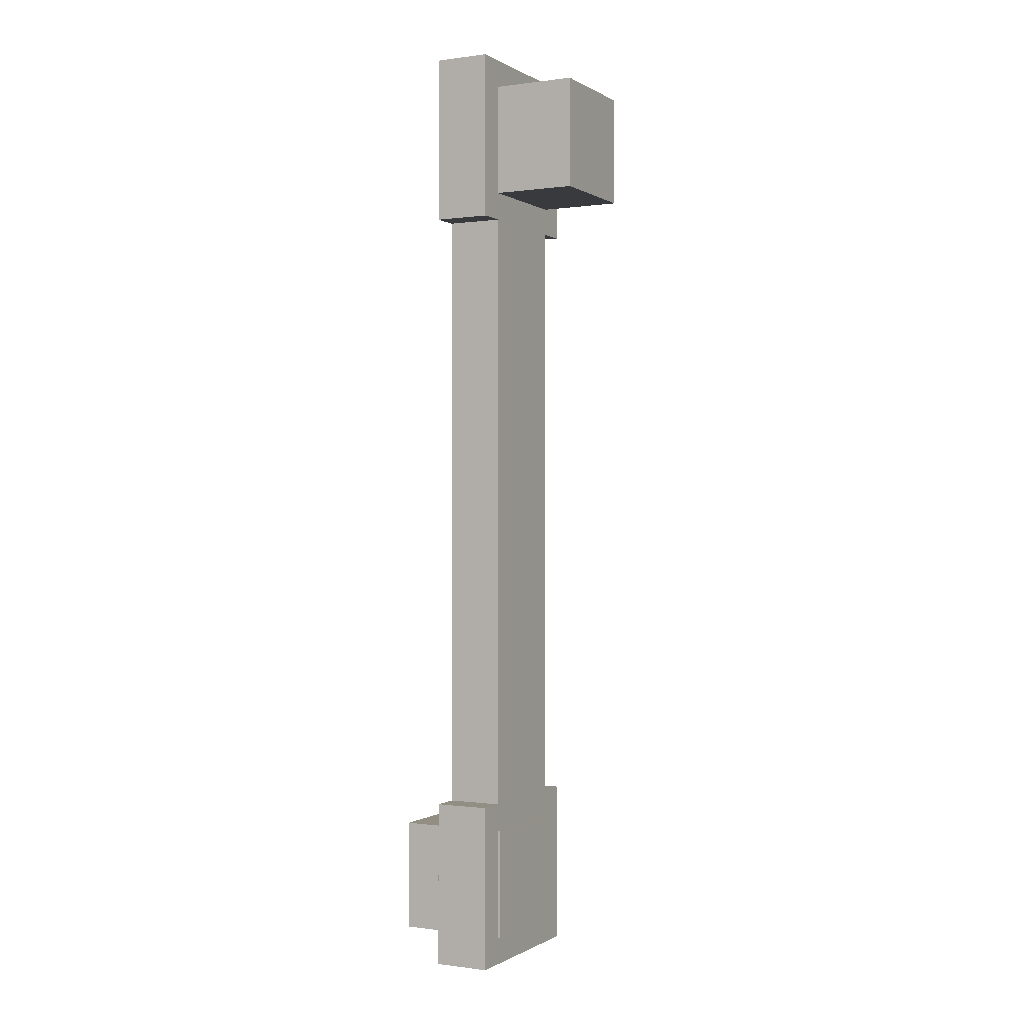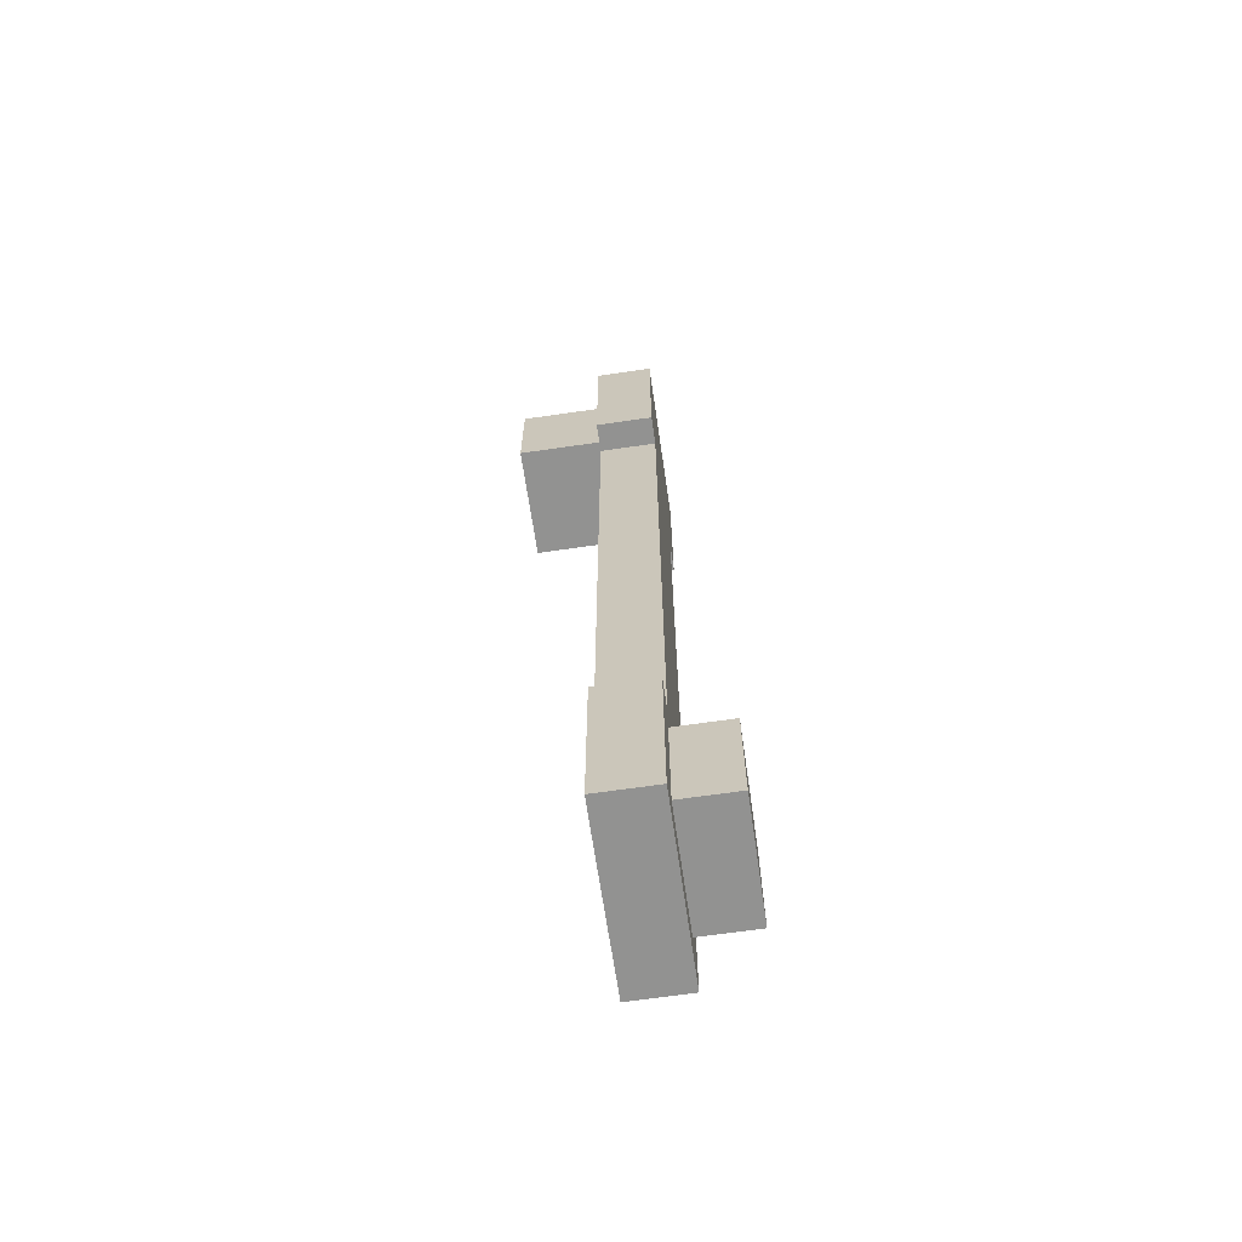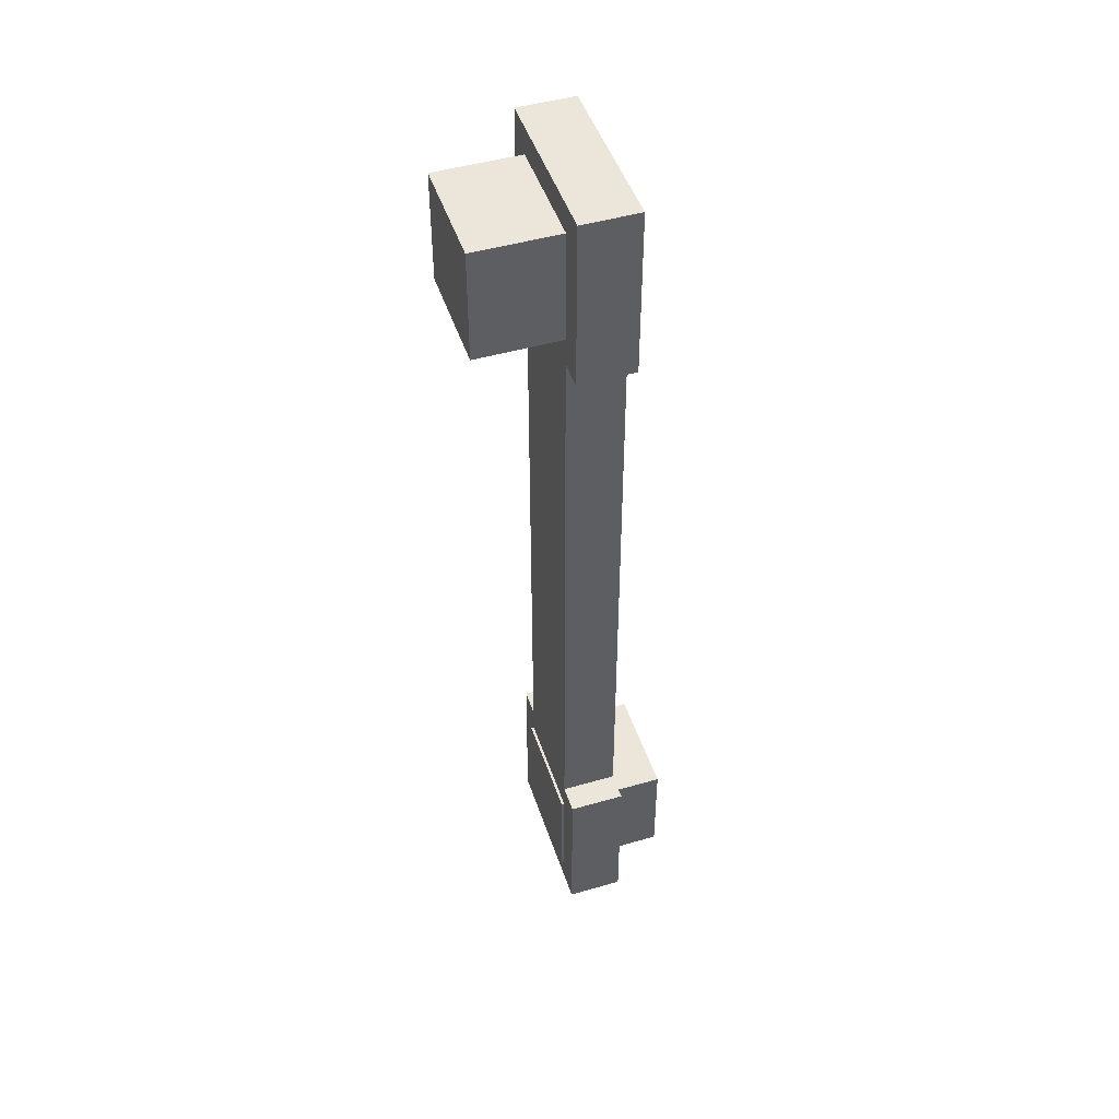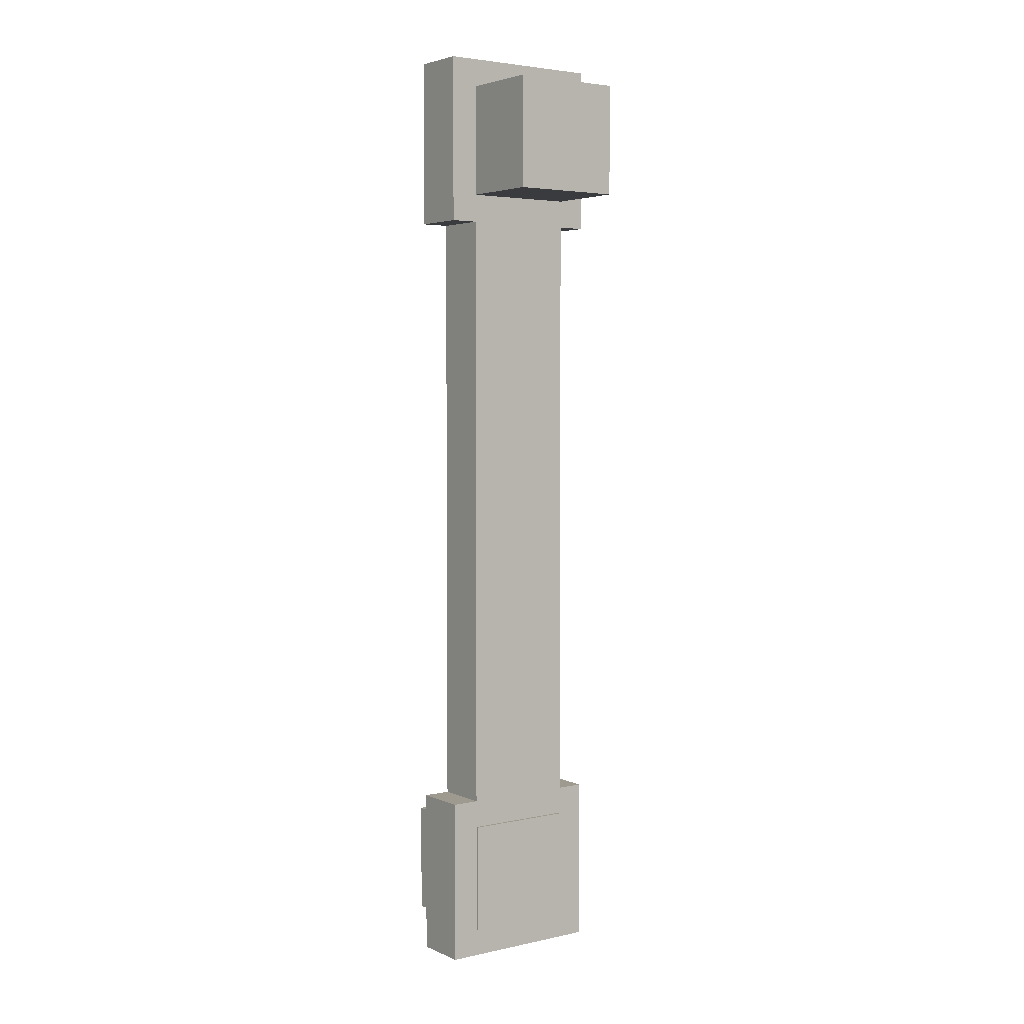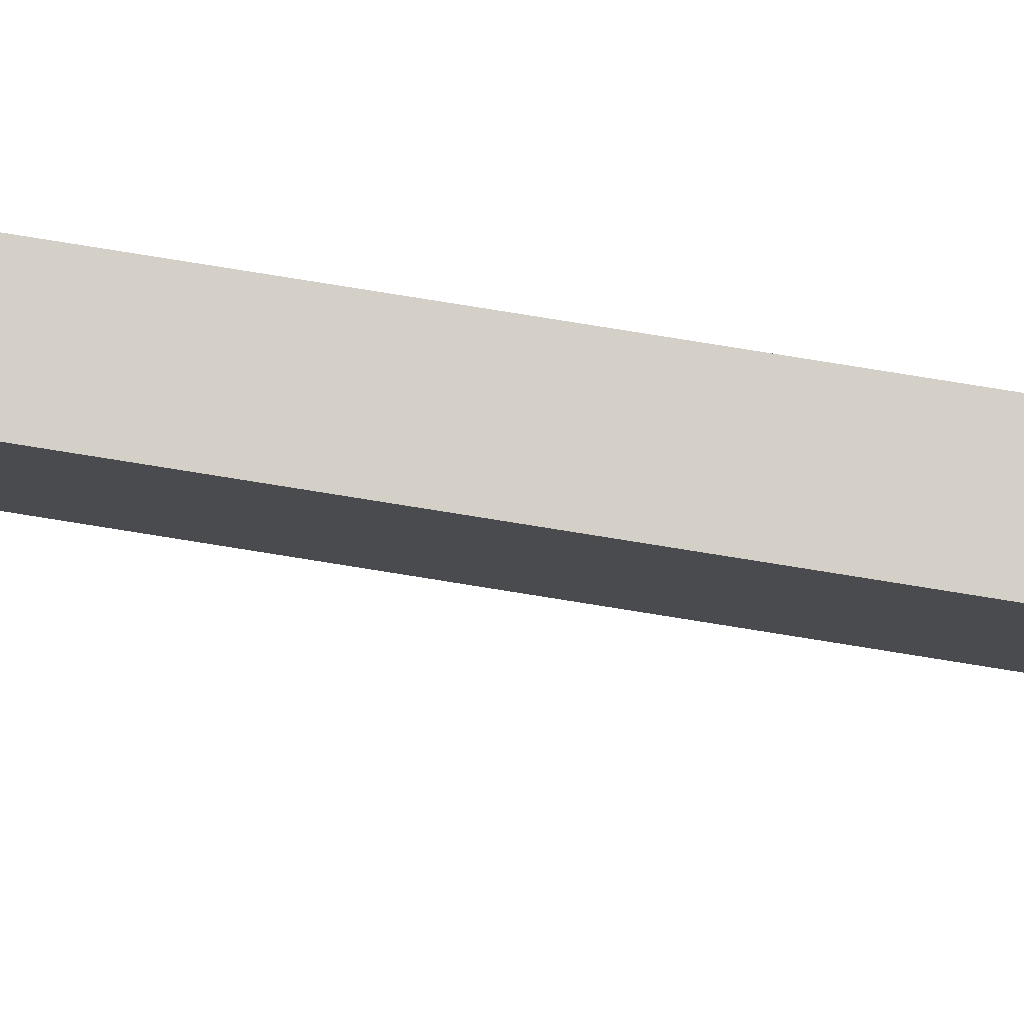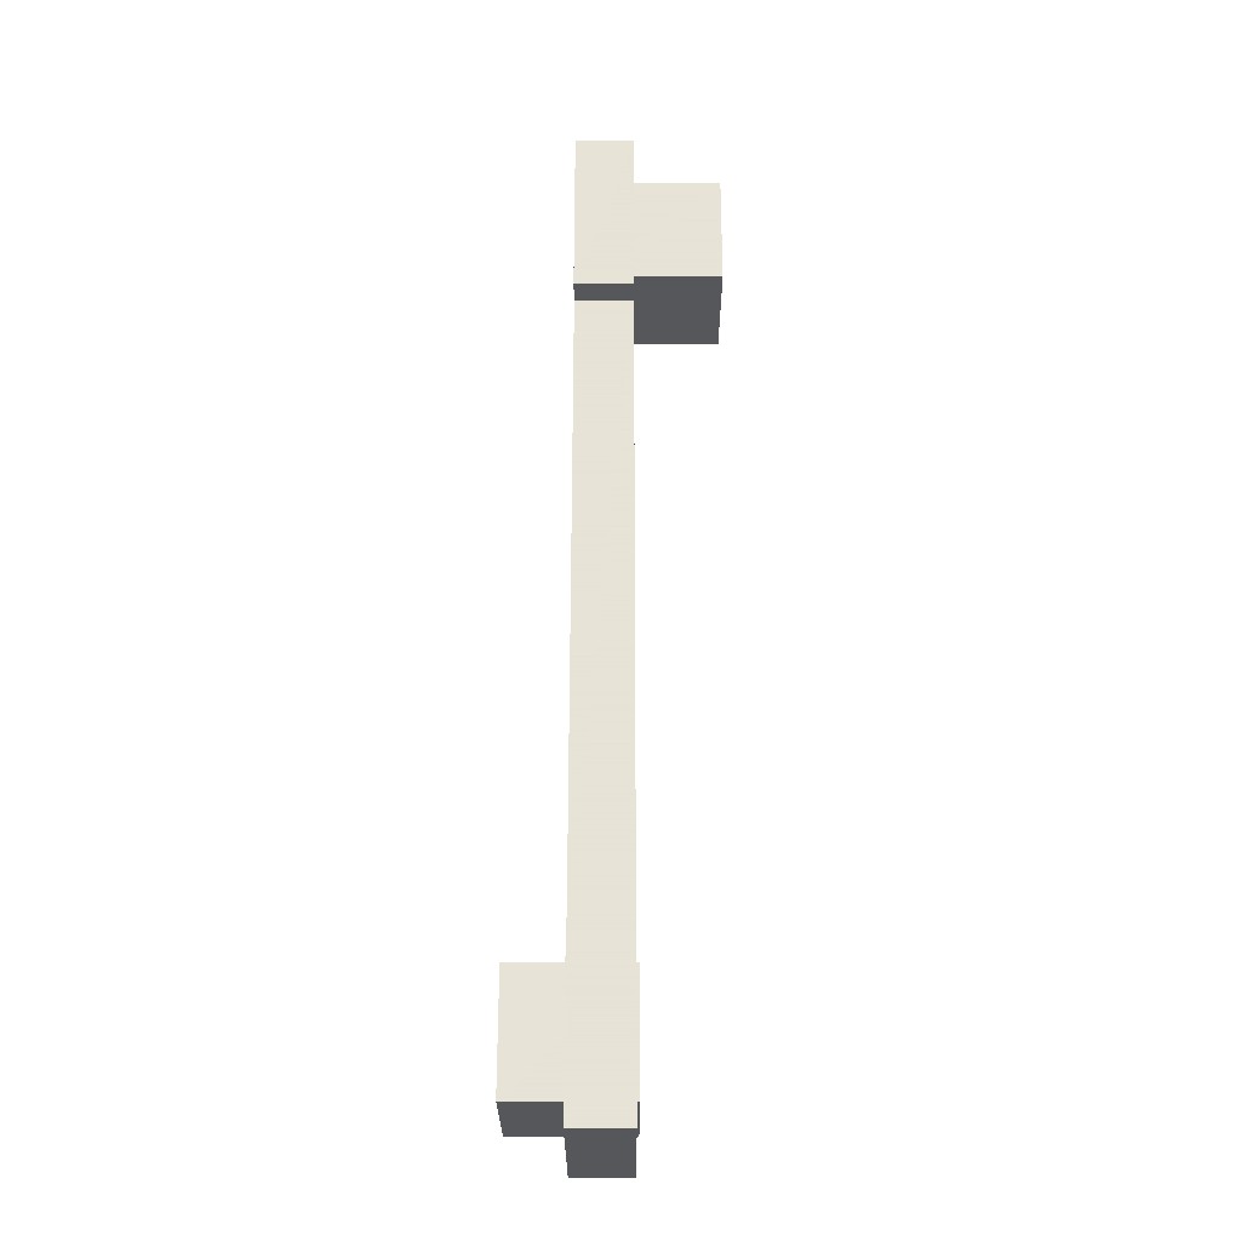
<metadata>
{"format":"obj","ext":"obj","renderer":"f3d","projection":"perspective","resolution":1024,"background":"white","views":[{"elev":-0.3,"azim":27.6,"up":"+Z"},{"elev":-66.3,"azim":-171.7,"up":"+Z"},{"elev":47.4,"azim":162.0,"up":"+Z"},{"elev":3.8,"azim":54.2,"up":"+Z"},{"elev":79.9,"azim":99.1,"up":"+Y"},{"elev":-27.2,"azim":0.0,"up":"+Z"}]}
</metadata>
<code>
o cube.004
v 1.375 0.125 1
v 1.375 0.125 0.75
v 1.375 -0.125 1
v 1.375 -0.125 0.75
v 1.125 0.125 0.75
v 1.125 0.125 1
v 1.125 -0.125 0.75
v 1.125 -0.125 1
v 1.188 0.1875 1.062
v 1.188 0.1875 0.6875
v 1.188 -0.1875 1.062
v 1.188 -0.1875 0.6875
v 1.062 0.1875 0.6875
v 1.062 0.1875 1.062
v 1.062 -0.1875 0.6875
v 1.062 -0.1875 1.062
v 1.188 0.1875 -0.6875
v 1.188 0.1875 -1.062
v 1.188 -0.1875 -0.6875
v 1.188 -0.1875 -1.062
v 1.062 0.1875 -1.062
v 1.062 0.1875 -0.6875
v 1.062 -0.1875 -1.062
v 1.062 -0.1875 -0.6875
v 1.188 0.125 0.6875
v 1.188 0.125 -0.6875
v 1.188 -0.125 0.6875
v 1.188 -0.125 -0.6875
v 1.062 0.125 -0.6875
v 1.062 0.125 0.6875
v 1.062 -0.125 -0.6875
v 1.062 -0.125 0.6875
v 1.194 0.125 -0.75
v 1.194 0.125 -1
v 1.194 -0.125 -0.75
v 1.194 -0.125 -1
v 0.9437 0.125 -1
v 0.9437 0.125 -0.75
v 0.9437 -0.125 -1
v 0.9437 -0.125 -0.75
f 4 7 5 2
f 3 4 2 1
f 8 3 1 6
f 7 8 6 5
f 6 1 2 5
f 7 4 3 8
f 12 15 13 10
f 11 12 10 9
f 16 11 9 14
f 15 16 14 13
f 14 9 10 13
f 15 12 11 16
f 20 23 21 18
f 19 20 18 17
f 24 19 17 22
f 23 24 22 21
f 22 17 18 21
f 23 20 19 24
f 28 31 29 26
f 27 28 26 25
f 32 27 25 30
f 31 32 30 29
f 30 25 26 29
f 31 28 27 32
f 36 39 37 34
f 35 36 34 33
f 40 35 33 38
f 39 40 38 37
f 38 33 34 37
f 39 36 35 40

</code>
